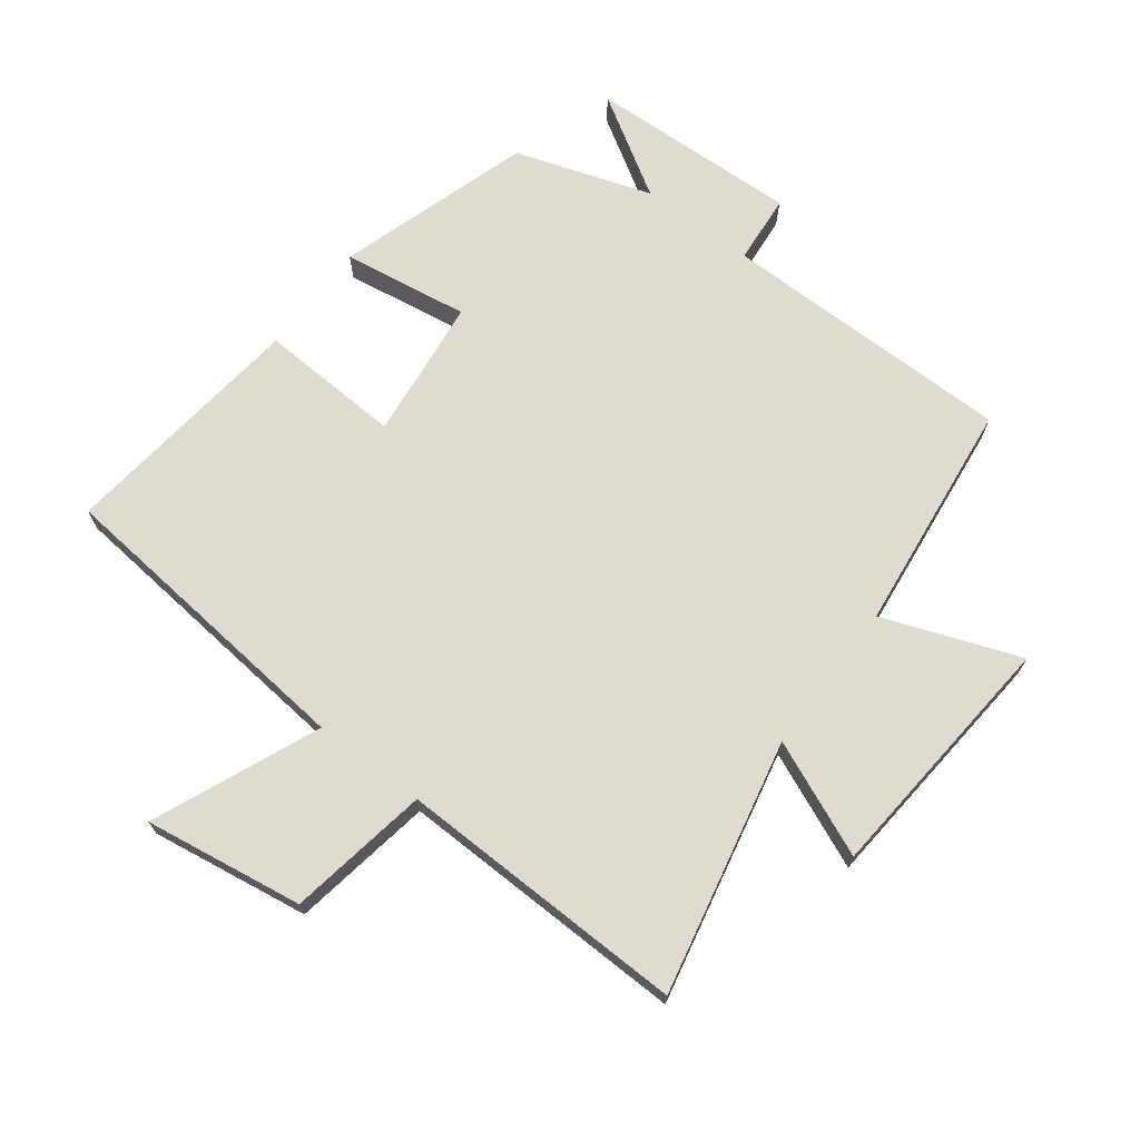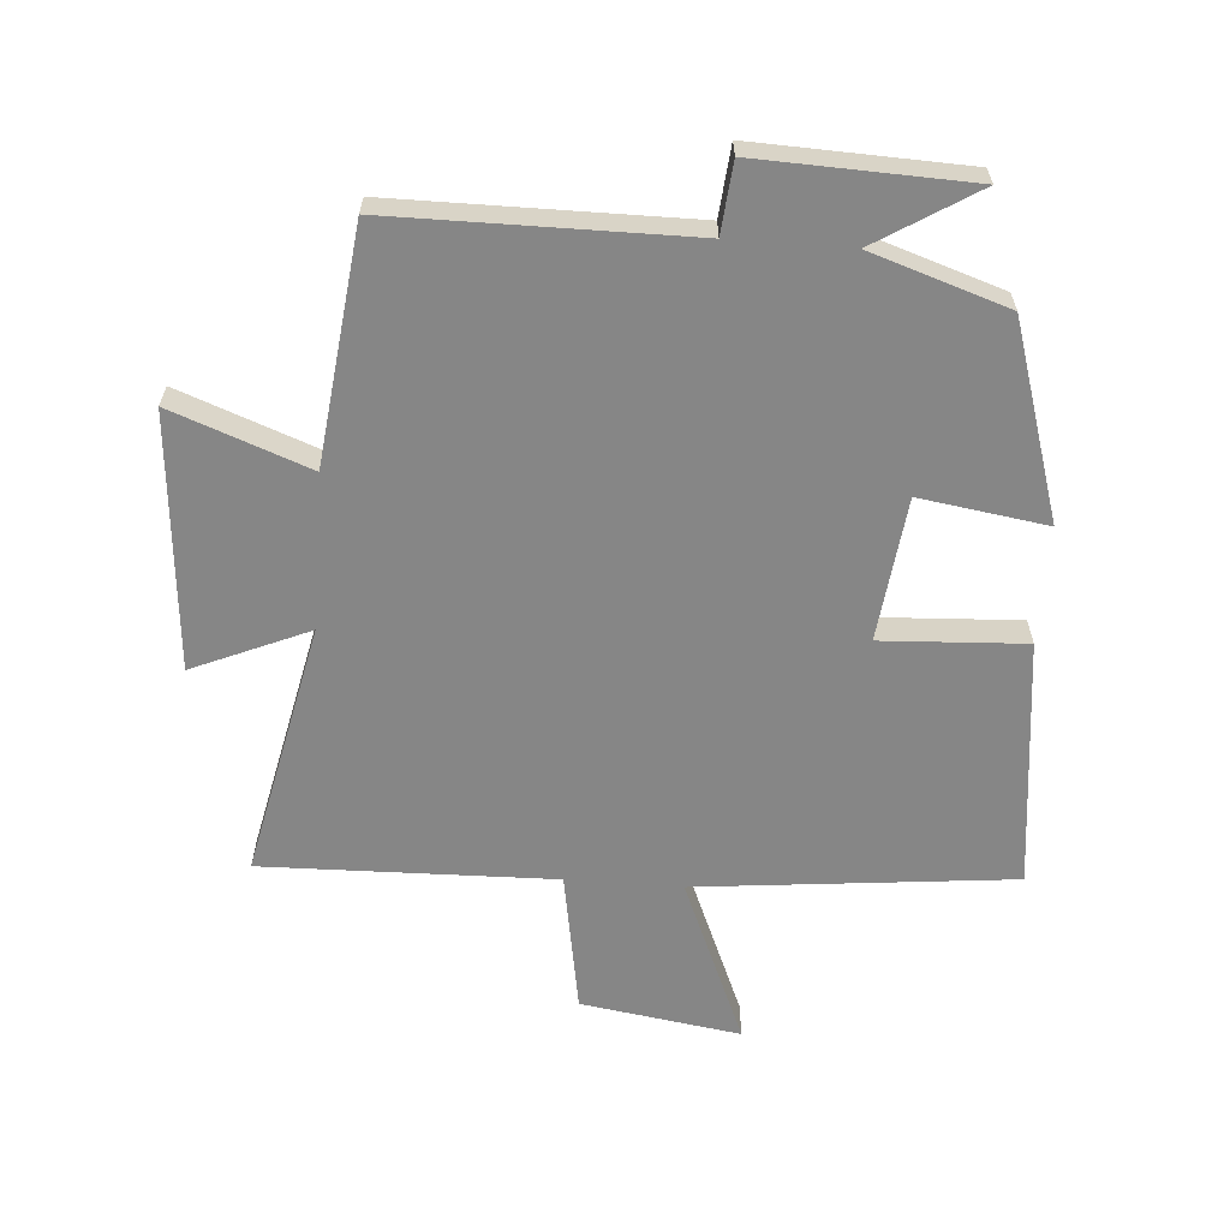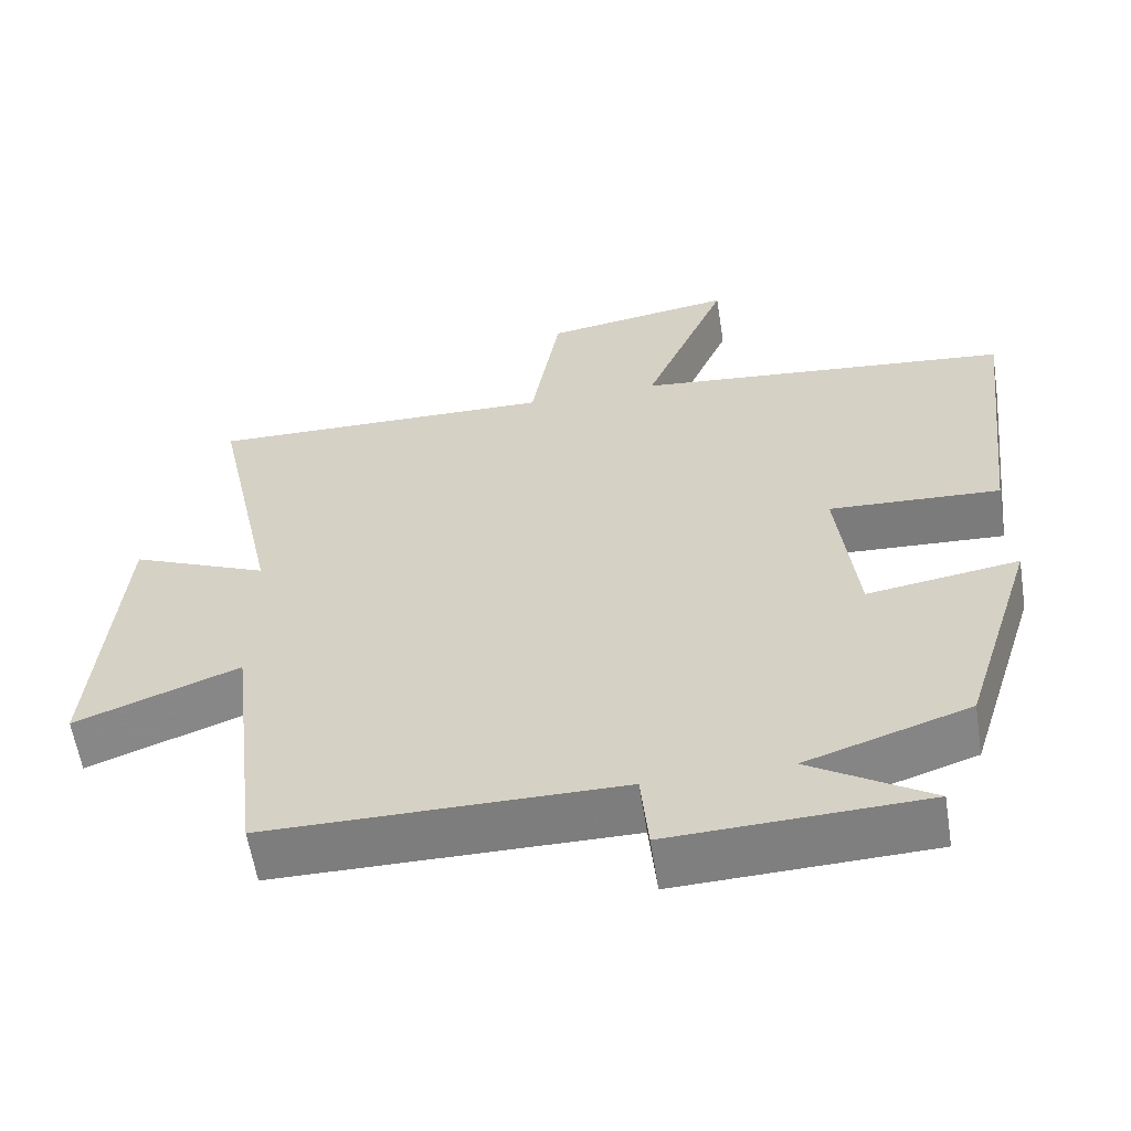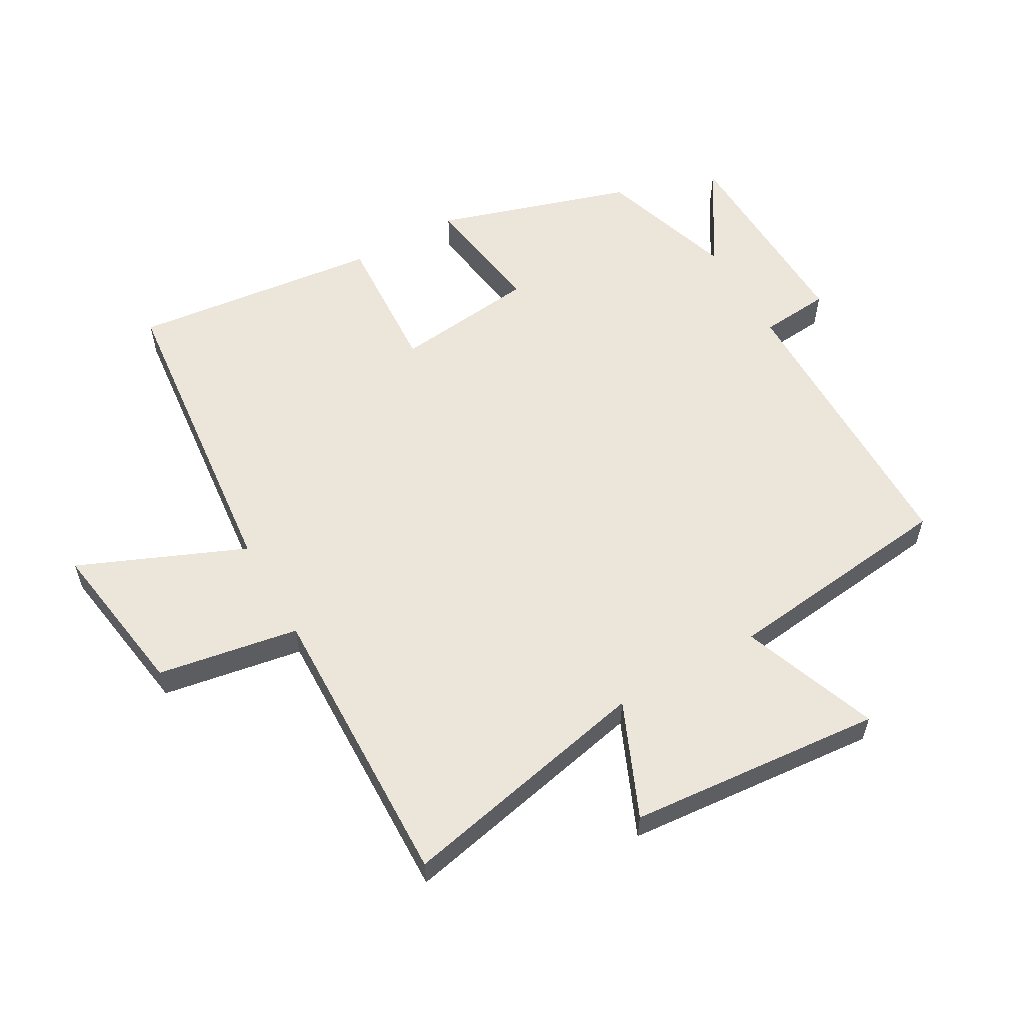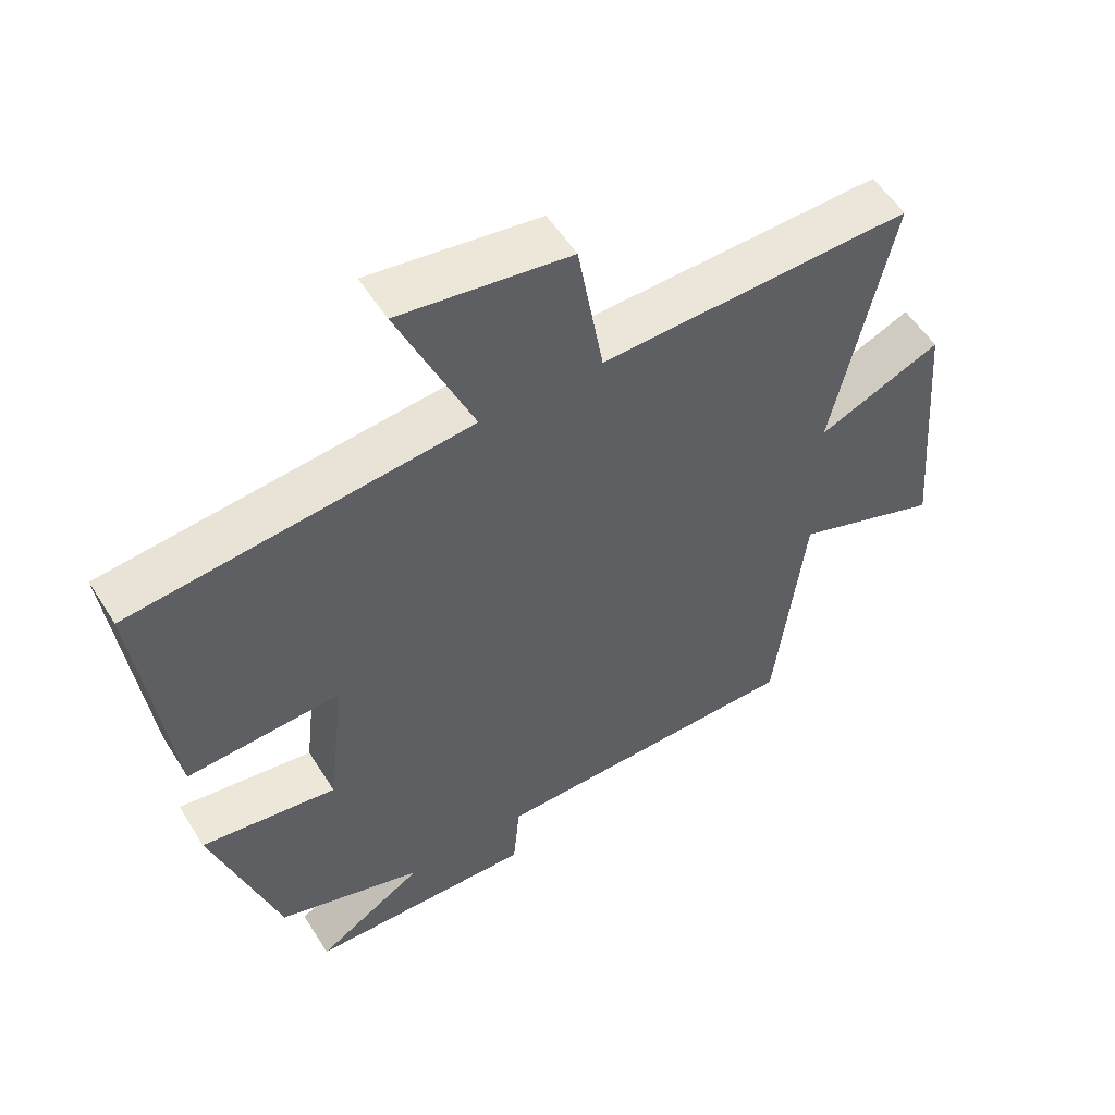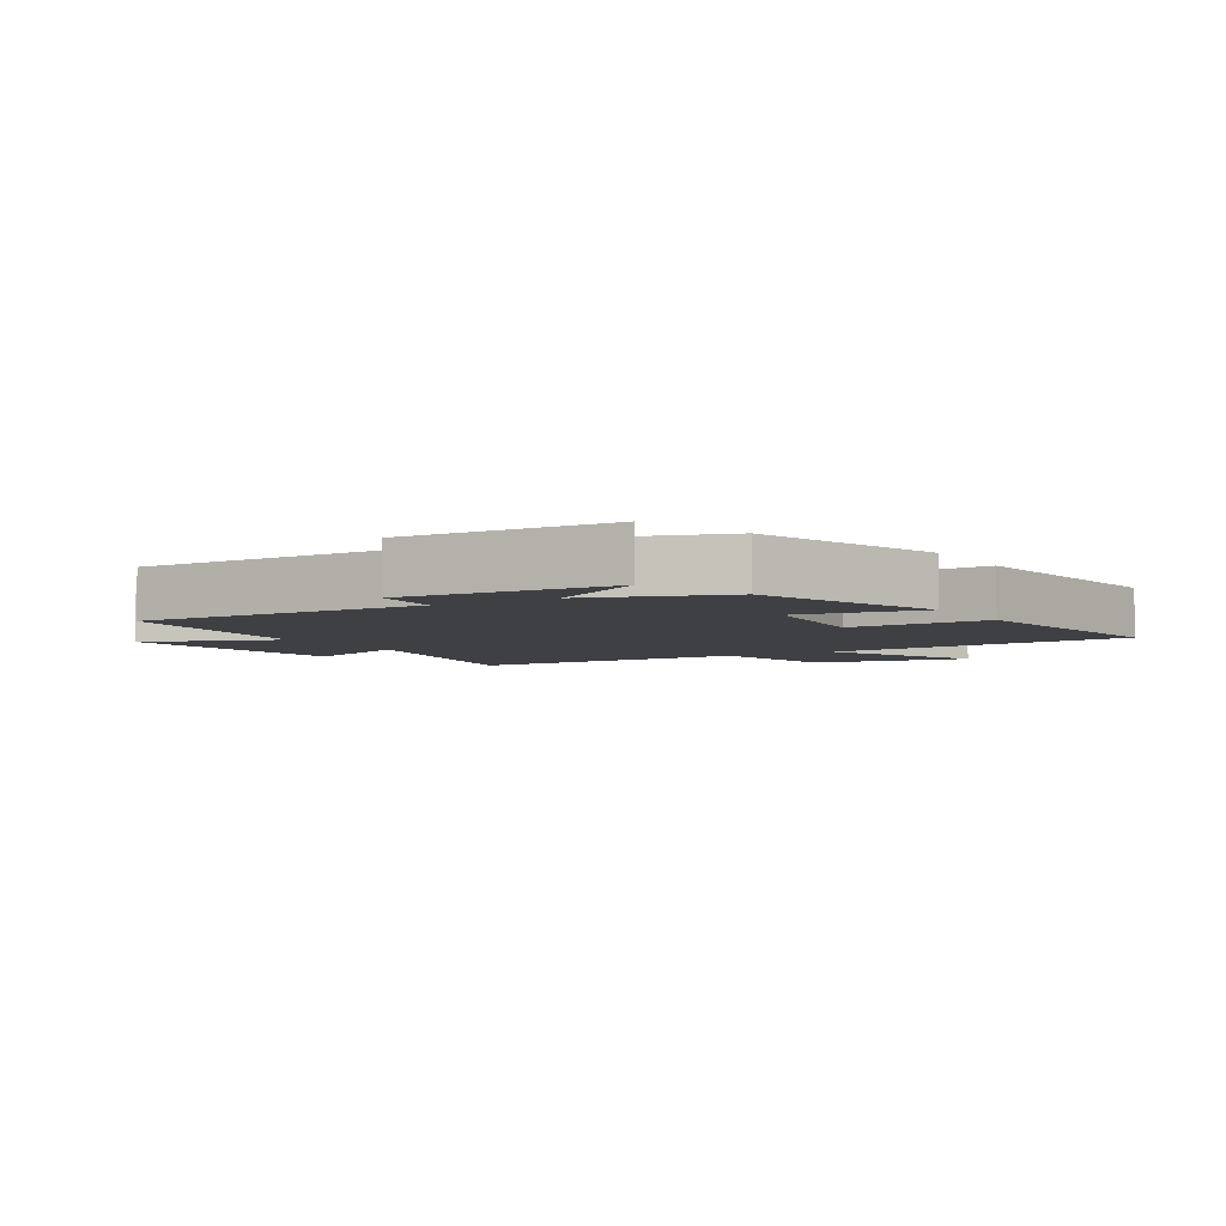
<metadata>
{"format":"obj","ext":"obj","renderer":"f3d","projection":"perspective","resolution":1024,"background":"white","views":[{"elev":69.9,"azim":37.1,"up":"+Y"},{"elev":-62.1,"azim":175.7,"up":"+Y"},{"elev":-59.3,"azim":-171.1,"up":"+Z"},{"elev":57.6,"azim":60.4,"up":"+Y"},{"elev":54.7,"azim":-31.6,"up":"+Z"},{"elev":-4.7,"azim":-148.9,"up":"+Y"}]}
</metadata>
<code>
v -0.404 0.07 -0.43
v -0.5 0.07 -0.124
v -0.301 0.07 -0.154
v -0.275 0.07 0.07
v -0.5 0.07 0.058
v -0.545 0.07 0.449
v -0.049 0.07 0.5
v -0.159 0.07 0.76
v 0.091 0.07 0.722
v 0.129 0.07 0.5
v 0.586 0.07 0.511
v 0.5 0.07 0.111
v 0.681 0.07 0.189
v 0.715 0.07 -0.211
v 0.5 0.07 -0.131
v 0.457 0.07 -0.498
v -0.006 0.07 -0.5
v -0.016 0.07 -0.61
v -0.348 0.07 -0.598
v -0.19 0.07 -0.5
v -0.404 0 -0.43
v -0.5 0 -0.124
v -0.301 0 -0.154
v -0.275 0 0.07
v -0.5 0 0.058
v -0.545 0 0.449
v -0.049 0 0.5
v -0.159 0 0.76
v 0.091 0 0.722
v 0.129 0 0.5
v 0.586 0 0.511
v 0.5 0 0.111
v 0.681 0 0.189
v 0.715 0 -0.211
v 0.5 0 -0.131
v 0.457 0 -0.498
v -0.006 0 -0.5
v -0.016 0 -0.61
v -0.348 0 -0.598
v -0.19 0 -0.5
f 17 18 19 20
f 17 20 1
f 16 17 1
f 15 16 1
f 12 13 14 15
f 12 15 1
f 10 11 12 1
f 7 8 9 10
f 6 7 10
f 5 6 10
f 4 5 10
f 3 4 10
f 3 10 1
f 1 2 3
f 40 39 38 37
f 21 40 37
f 21 37 36
f 21 36 35
f 35 34 33 32
f 21 35 32
f 21 32 31 30
f 30 29 28 27
f 30 27 26
f 30 26 25
f 30 25 24
f 30 24 23
f 21 30 23
f 23 22 21
f 1 21 22 2
f 2 22 23 3
f 3 23 24 4
f 4 24 25 5
f 5 25 26 6
f 6 26 27 7
f 7 27 28 8
f 8 28 29 9
f 9 29 30 10
f 10 30 31 11
f 11 31 32 12
f 12 32 33 13
f 13 33 34 14
f 14 34 35 15
f 15 35 36 16
f 16 36 37 17
f 17 37 38 18
f 18 38 39 19
f 19 39 40 20
f 20 40 21 1

</code>
